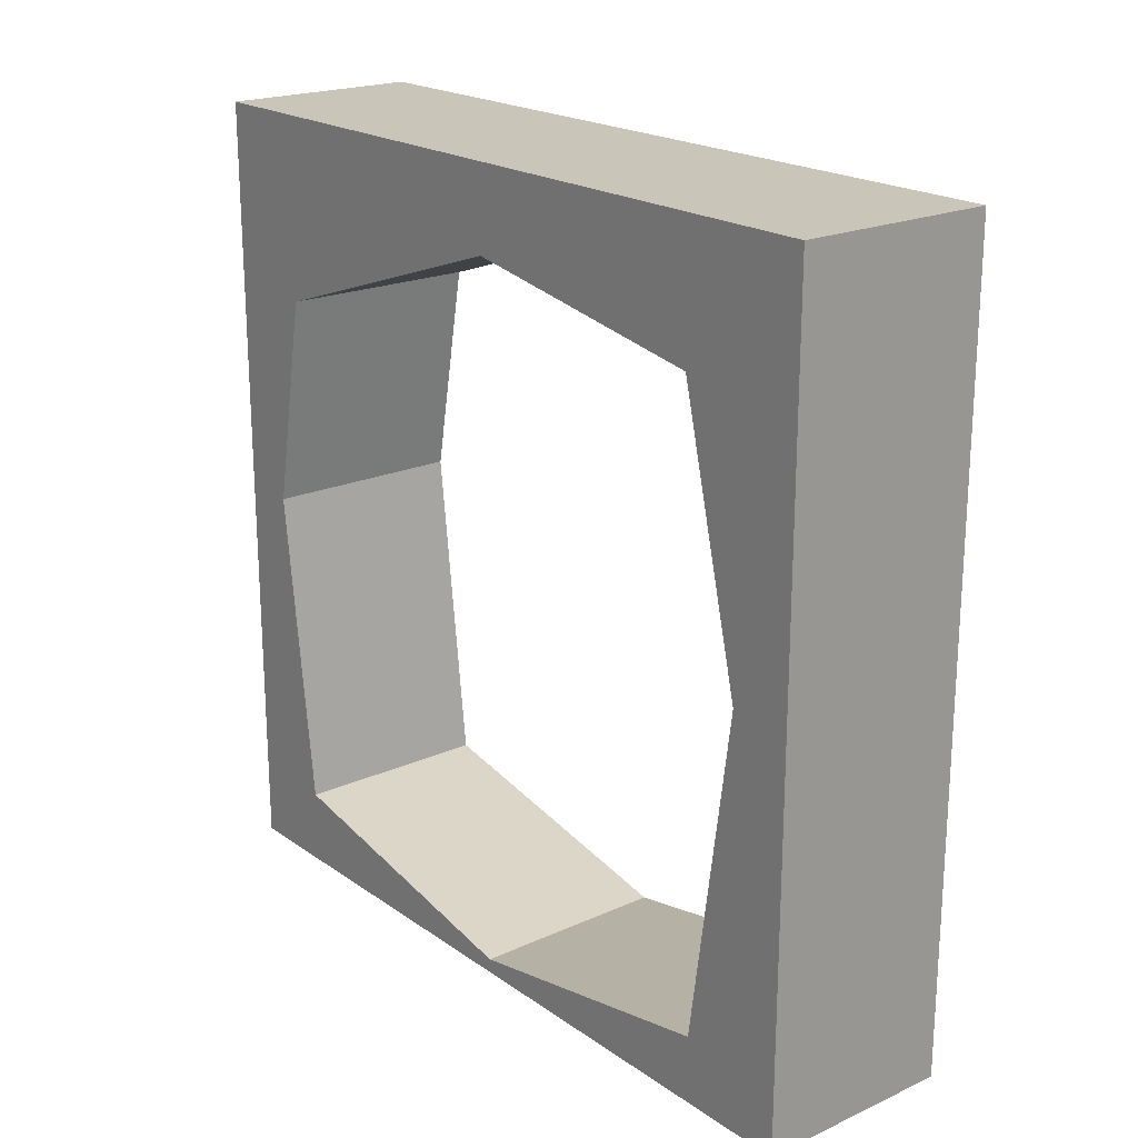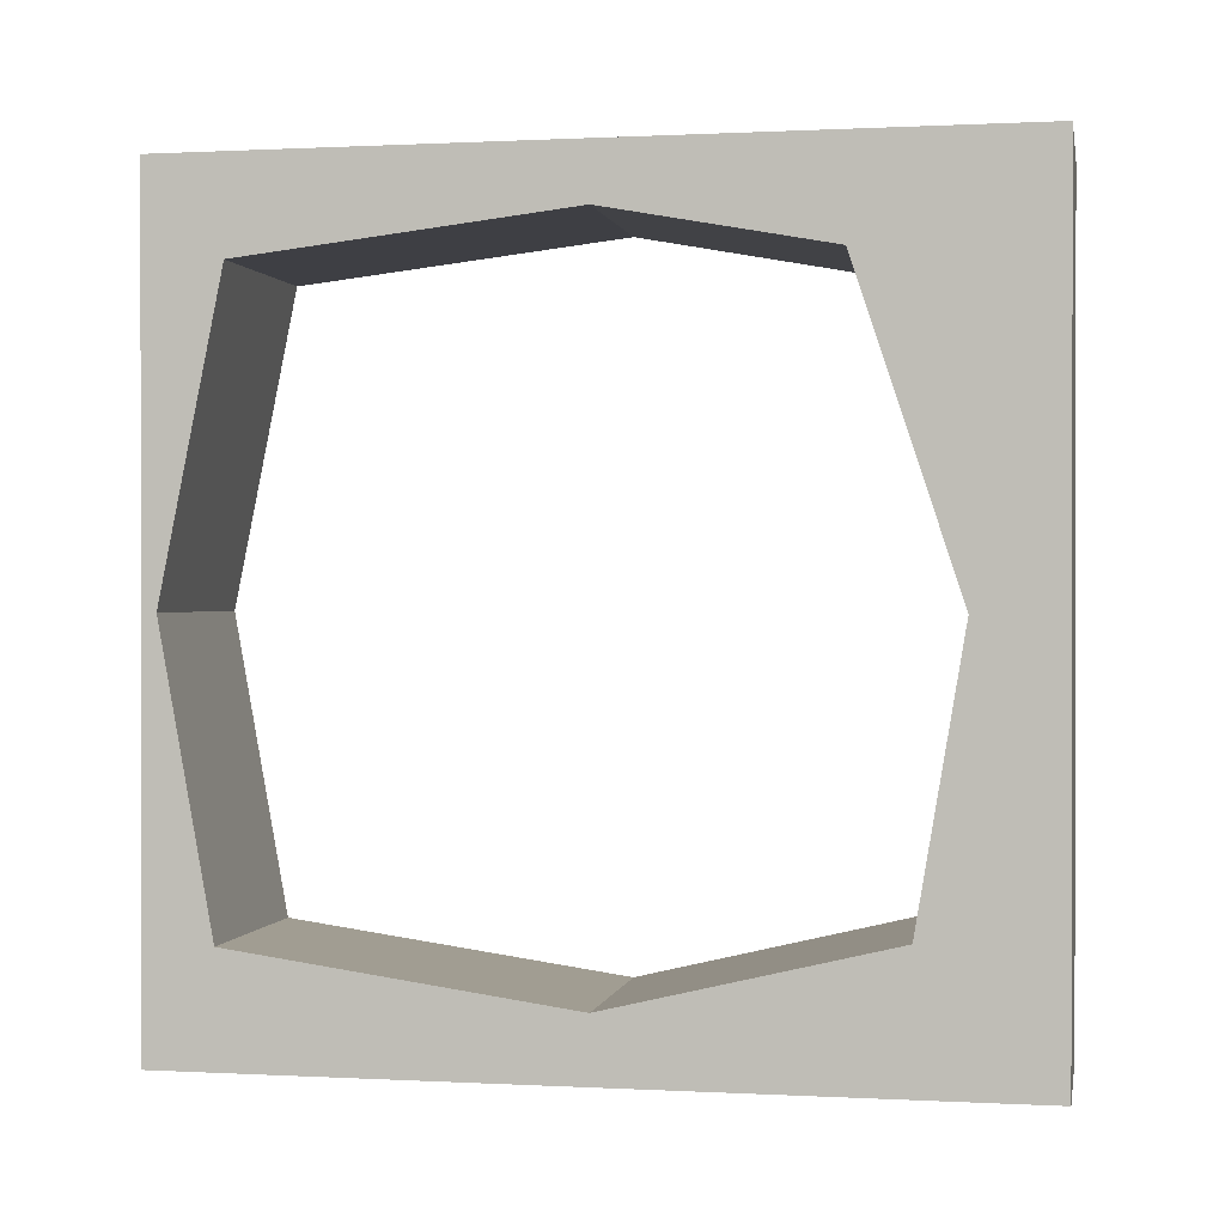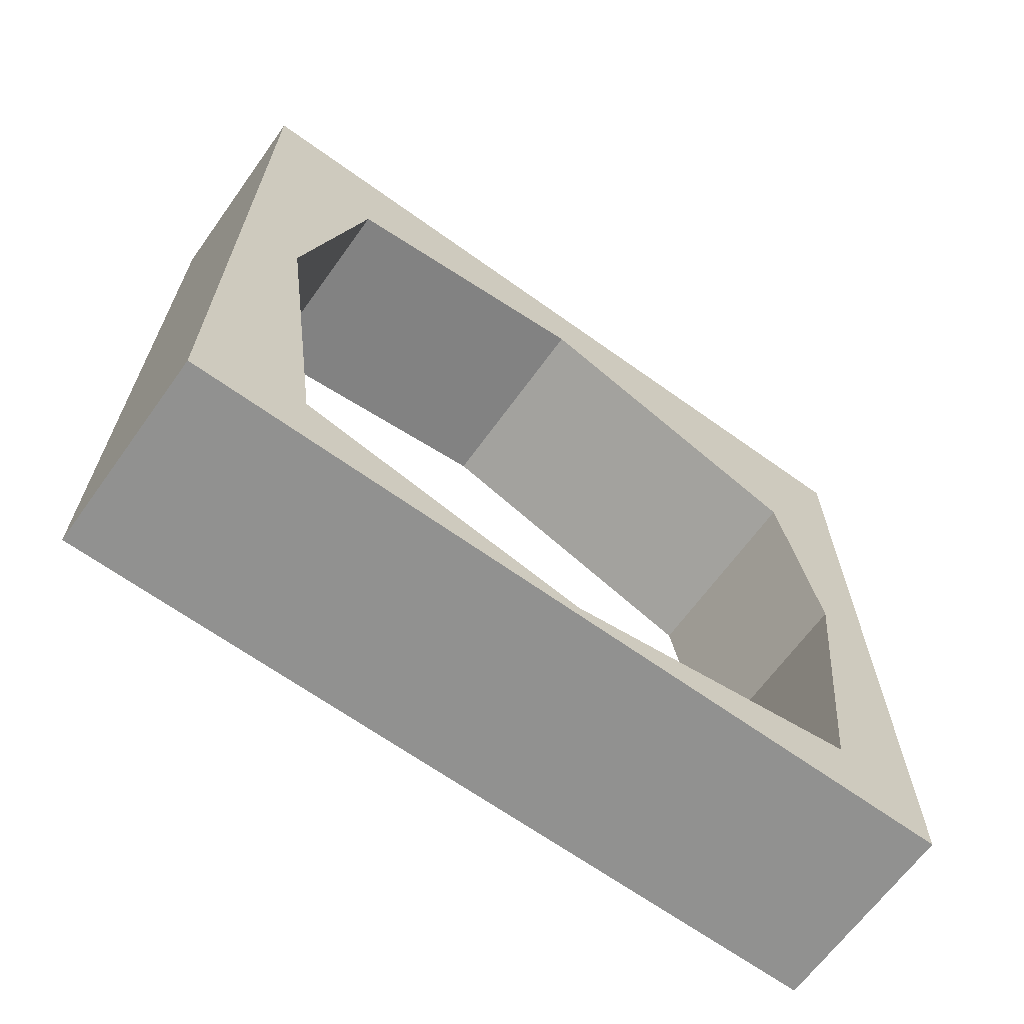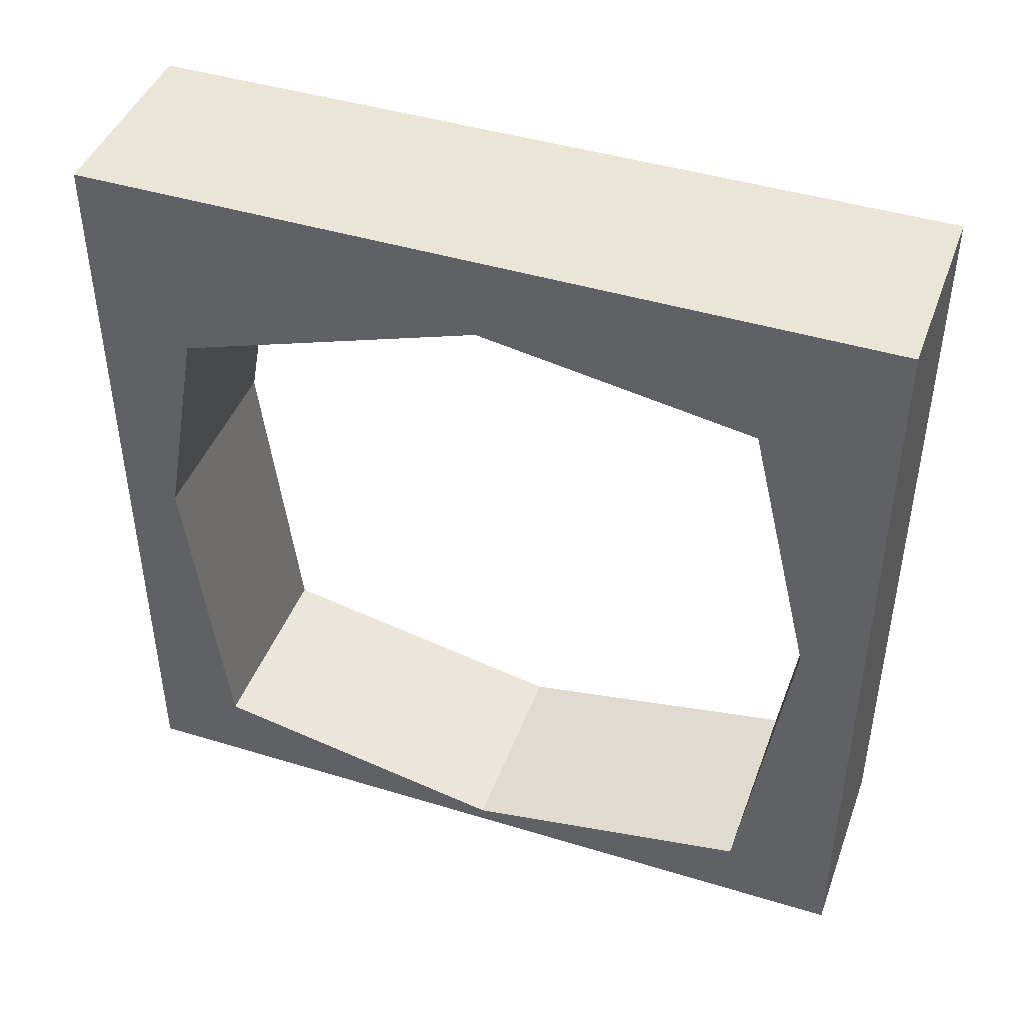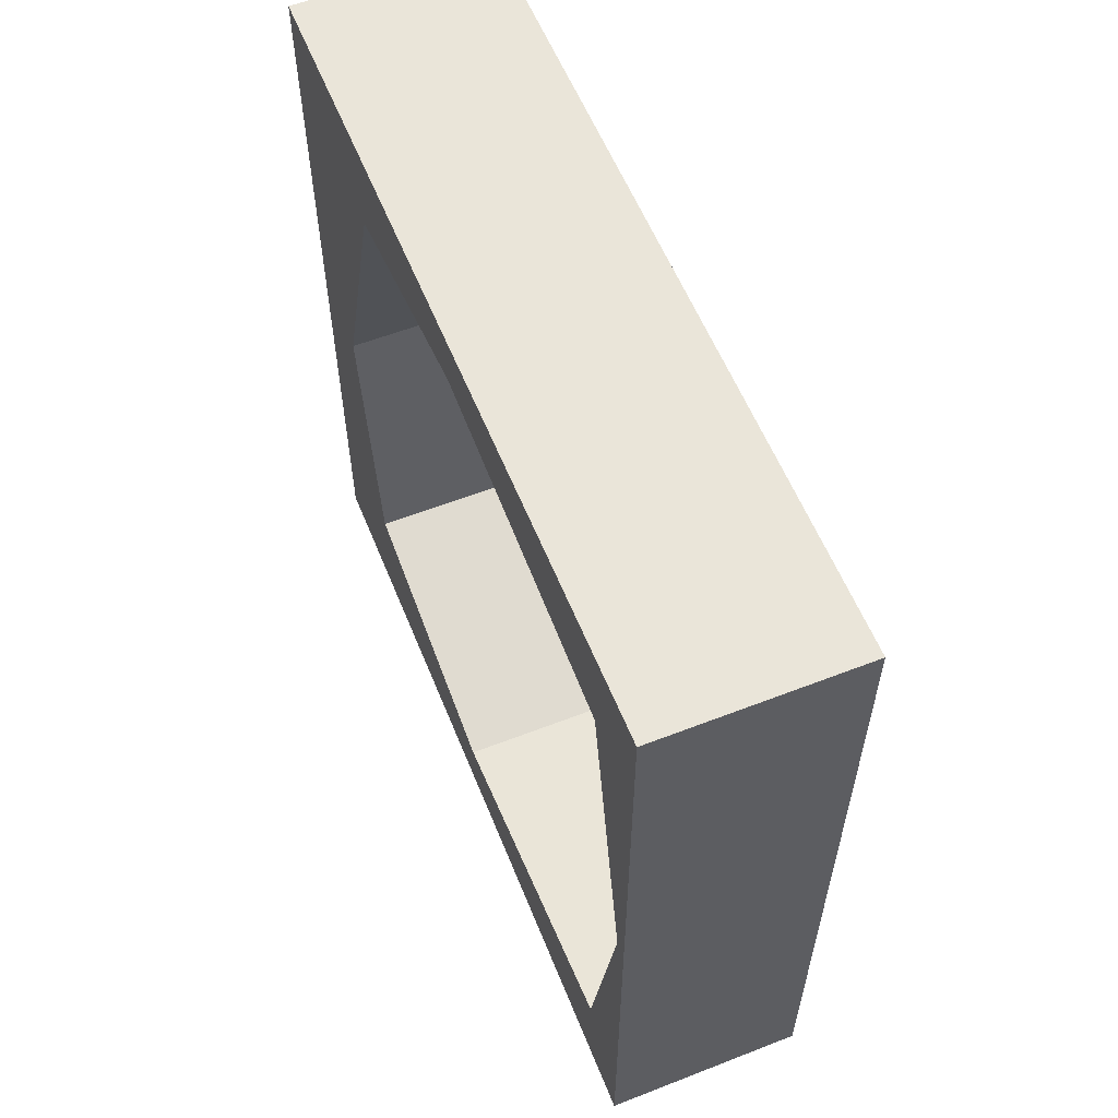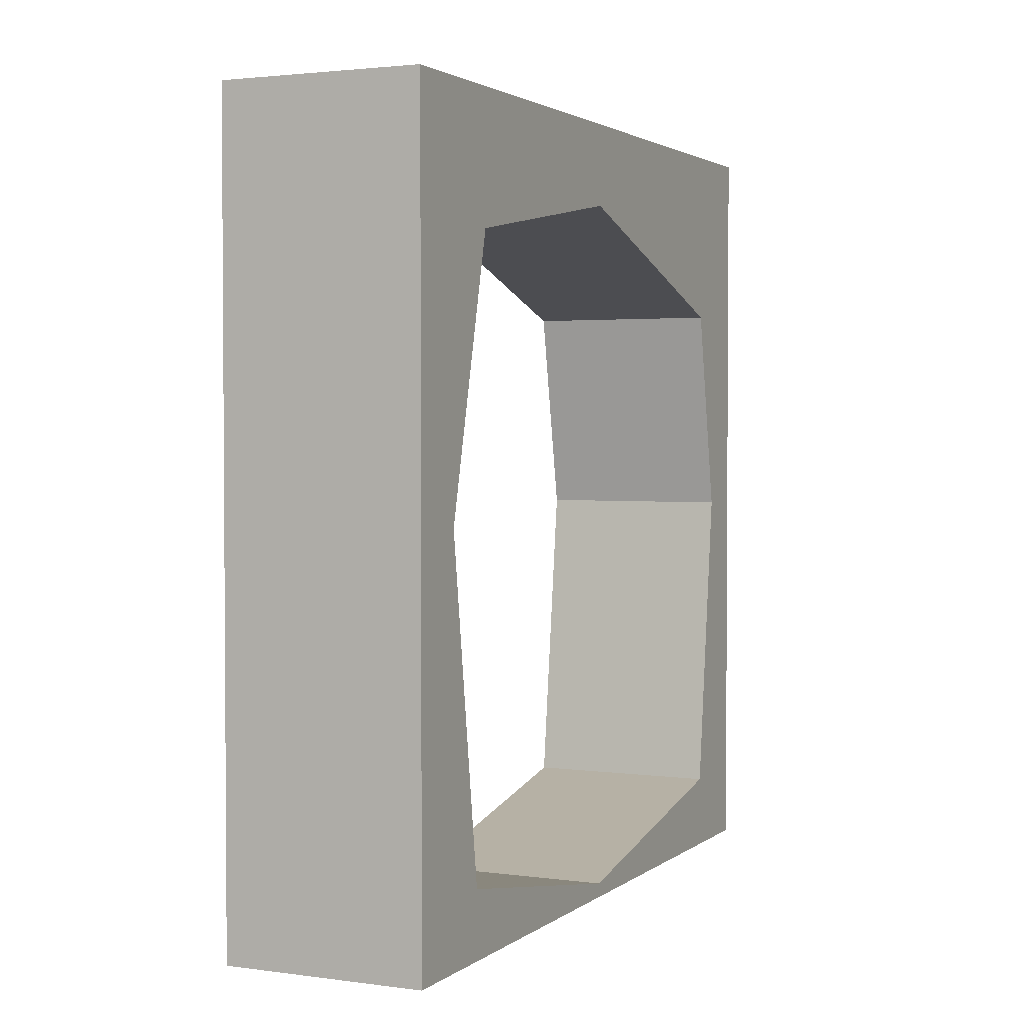
<metadata>
{"format":"obj","ext":"obj","renderer":"f3d","projection":"perspective","resolution":1024,"background":"white","views":[{"elev":20.6,"azim":141.0,"up":"+Y"},{"elev":0.5,"azim":101.2,"up":"+Z"},{"elev":-65.9,"azim":-125.8,"up":"+Y"},{"elev":44.0,"azim":109.7,"up":"+Y"},{"elev":58.2,"azim":-21.9,"up":"+Z"},{"elev":2.4,"azim":-155.0,"up":"+Y"}]}
</metadata>
<code>
v 1 0.2451 0
v 1 0 0
v 1 0.3149 4
v 1 0 4
v 0 0.2451 0
v 0 0 0
v 0 0.3149 4
v 0 0 4
v 1 0.07152 2
v 0 0.07152 2
v 0 2 0.3144
v 0 2 0
v 1 2 0
v 1 2 0.3144
v 1 2 4
v 0 2 4
v 1 2 3.721
v 0 2 3.721
v -0 3.356 0.6419
v 0 3 0
v 1 3 0
v 1 3.356 0.6419
v 1 3 4
v 0 3 4
v 1 3.081 3.522
v 0 3.081 3.522
v 1 0.3829 3.532
v 0 0.3829 3.532
v 0 0.3347 0.5481
v 1 0.3347 0.5481
v 0 4 1
v 0 4 0
v 1 4 0
v 1 4 1
v 1 4 4
v 0 4 4
v 1 4 3
v 0 4 3
v 0 3.584 2
v 1 3.584 2
f 5 29 12
f 3 8 4
f 8 10 6
f 2 8 6
f 2 9 4
f 5 2 6
f 3 27 15
f 5 13 1
f 13 14 30
f 14 21 22
f 16 18 28
f 3 16 7
f 26 36 38
f 20 33 21
f 11 20 12
f 17 23 15
f 12 21 13
f 18 24 26
f 15 24 16
f 32 34 33
f 38 35 37
f 23 36 24
f 22 33 34
f 19 32 20
f 25 35 23
f 37 25 40
f 31 37 34
f 39 26 38
f 5 10 29
f 29 11 12
f 3 7 8
f 8 7 10
f 10 5 6
f 2 4 8
f 2 1 9
f 9 3 4
f 5 1 2
f 3 9 27
f 27 17 15
f 5 12 13
f 30 9 1
f 1 13 30
f 14 13 21
f 28 10 7
f 7 16 28
f 3 15 16
f 26 24 36
f 20 32 33
f 11 19 20
f 17 25 23
f 12 20 21
f 18 16 24
f 15 23 24
f 32 31 34
f 38 36 35
f 23 35 36
f 22 21 33
f 19 31 32
f 25 37 35
f 40 22 34
f 34 37 40
f 31 38 37
f 38 31 39
f 31 19 39
f 18 25 17
f 9 29 10
f 10 27 9
f 14 19 11
f 28 17 27
f 30 11 29
f 22 39 19
f 40 26 39
f 18 26 25
f 9 30 29
f 10 28 27
f 14 22 19
f 28 18 17
f 30 14 11
f 22 40 39
f 40 25 26

</code>
